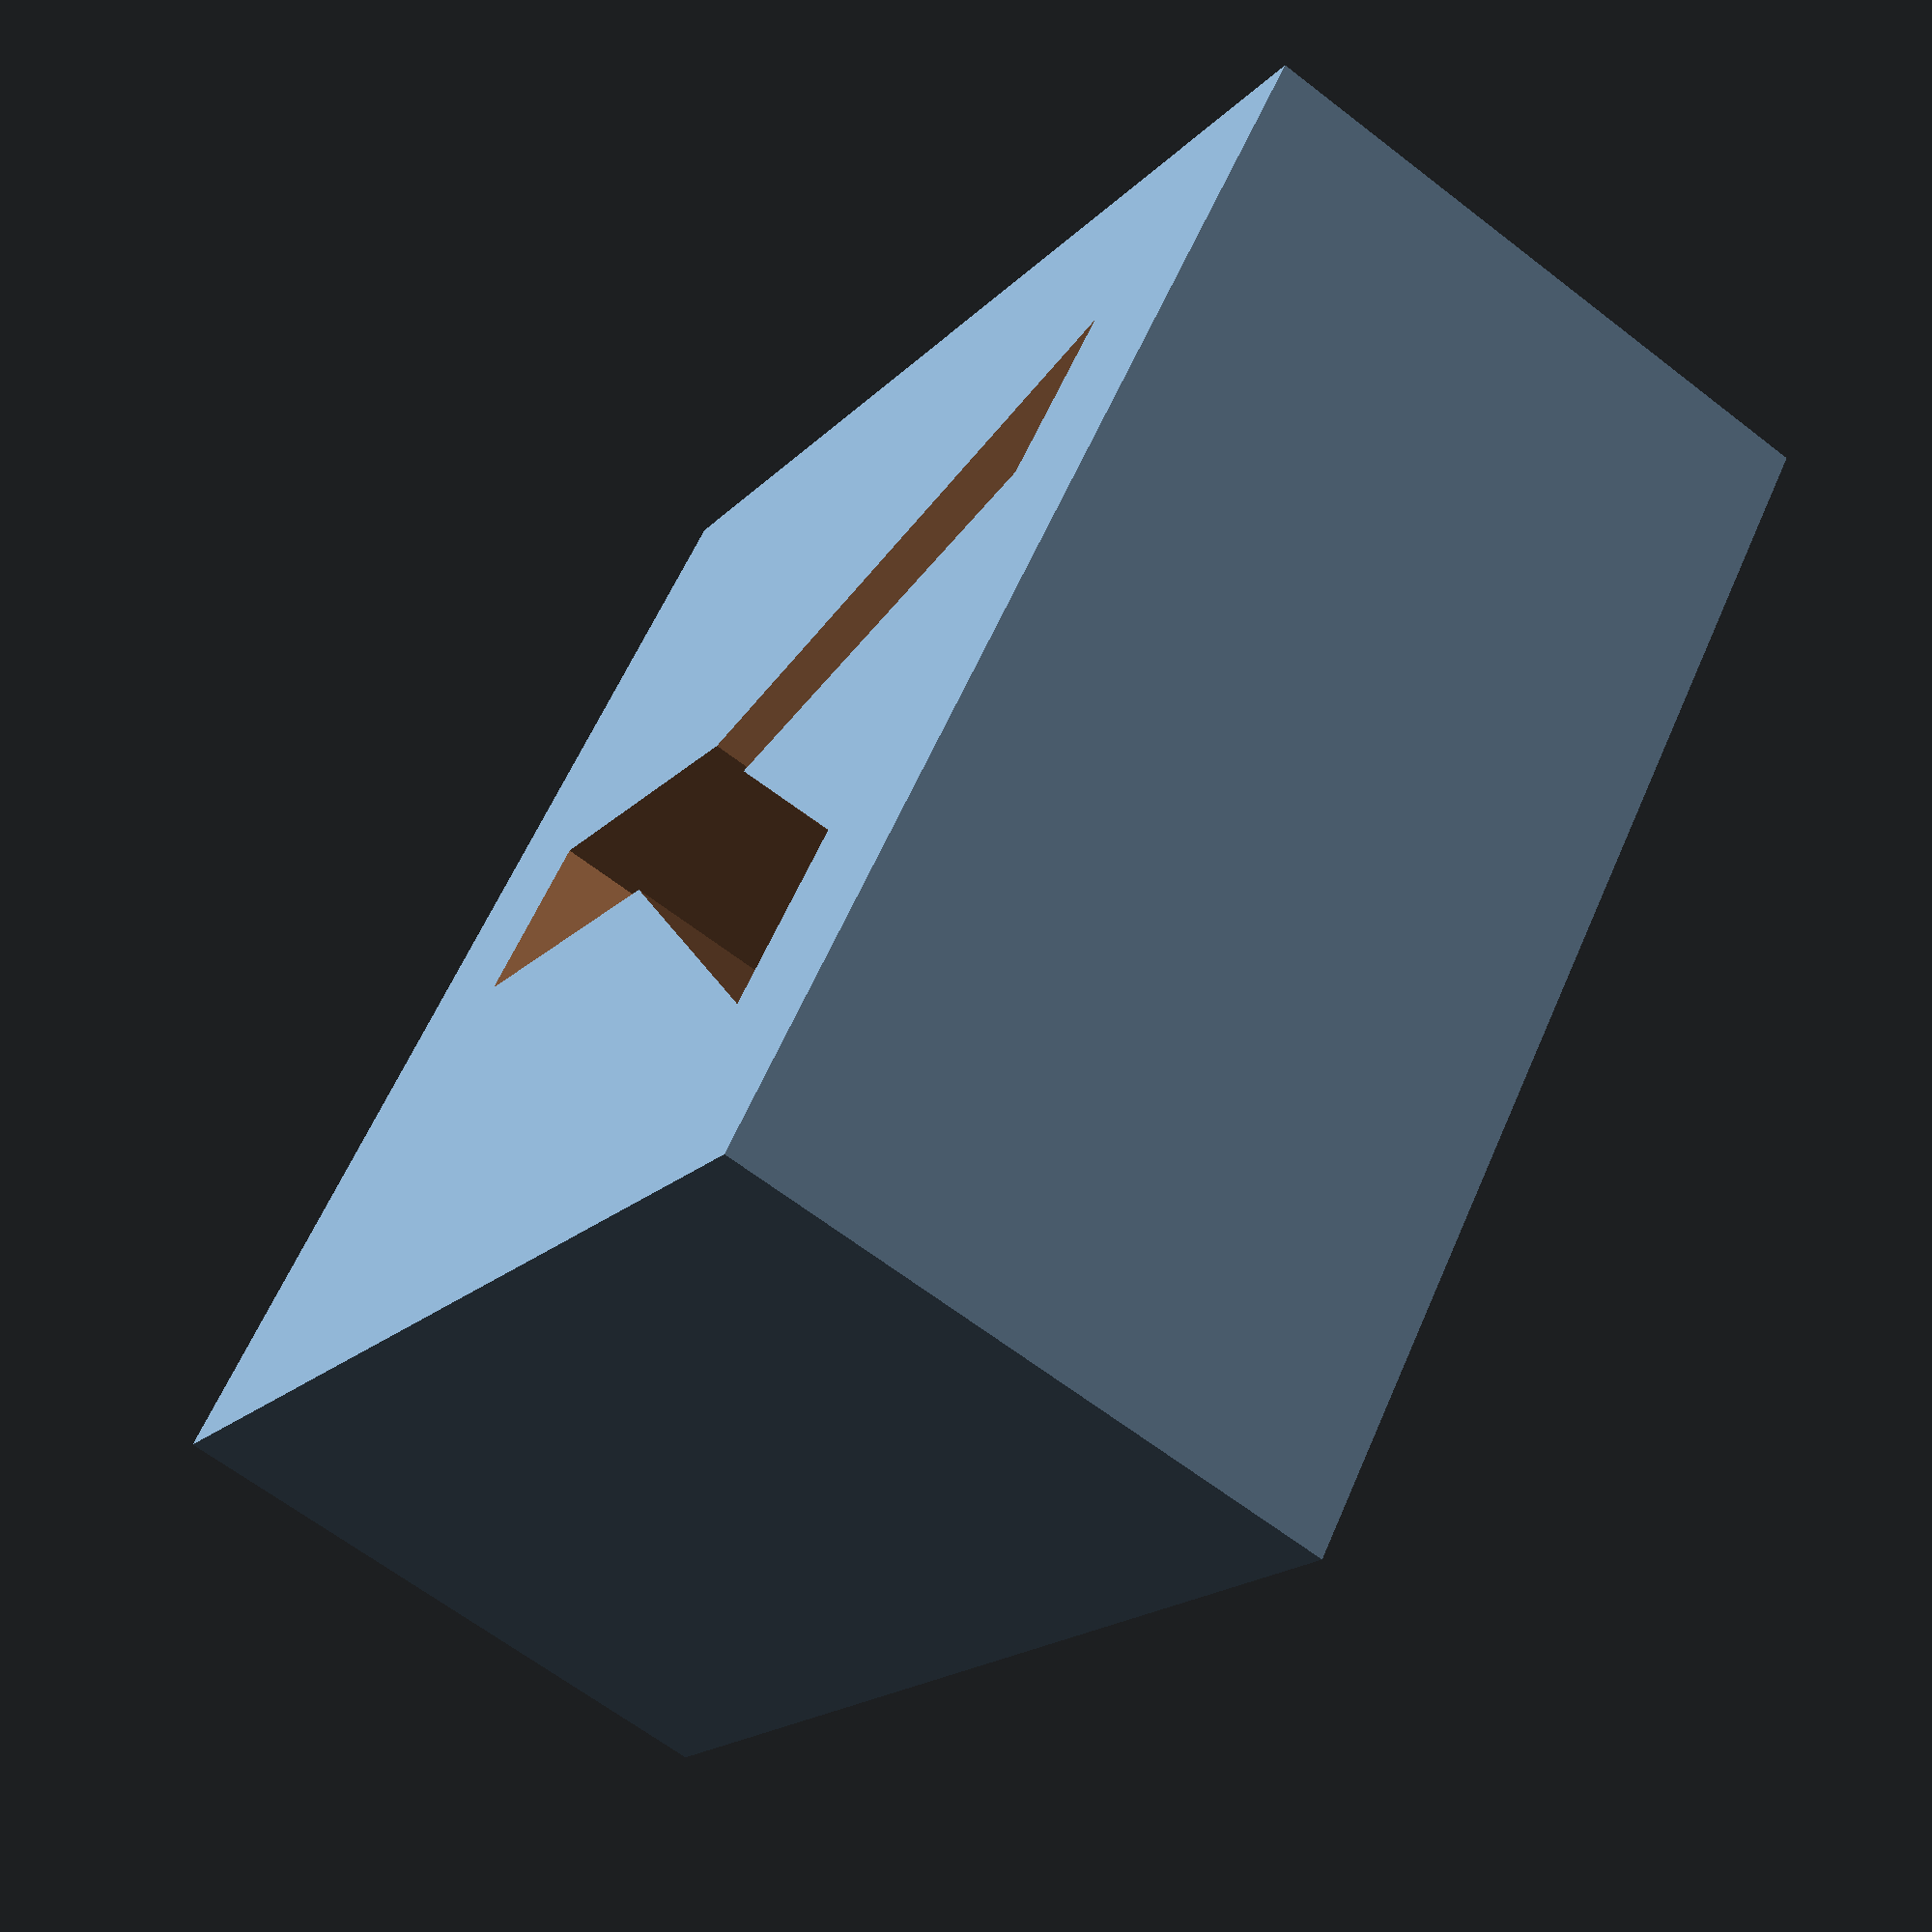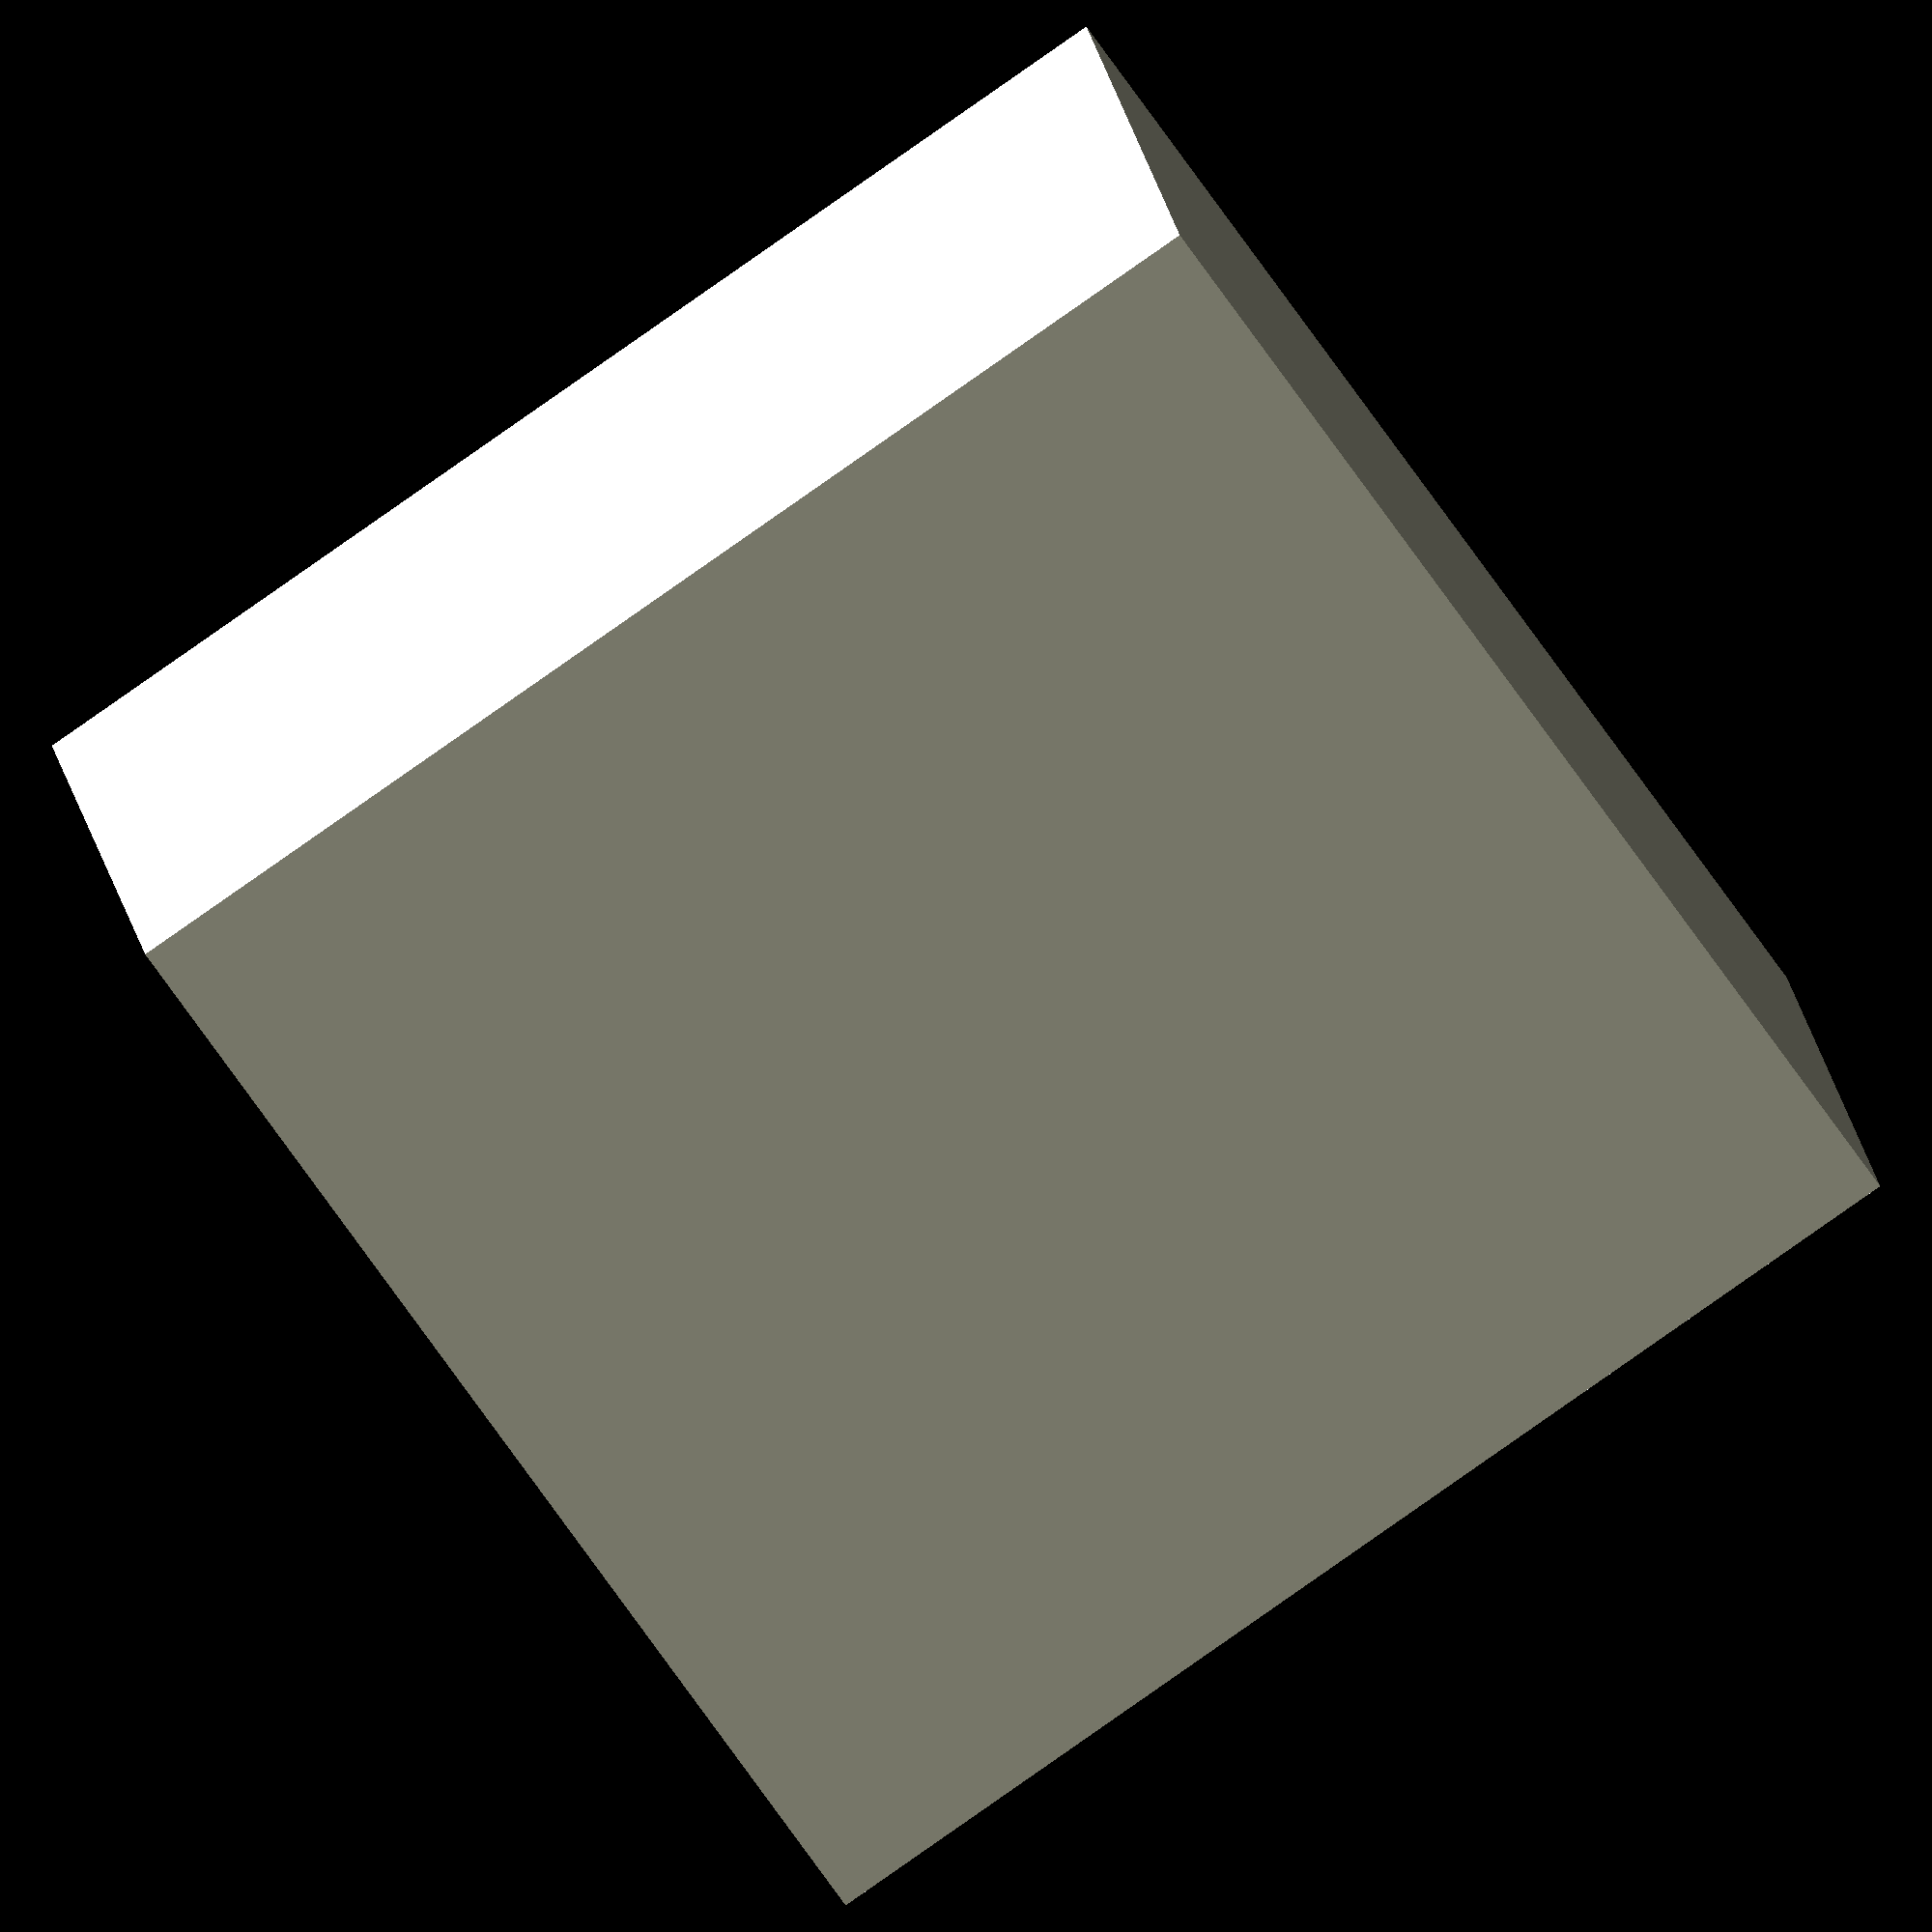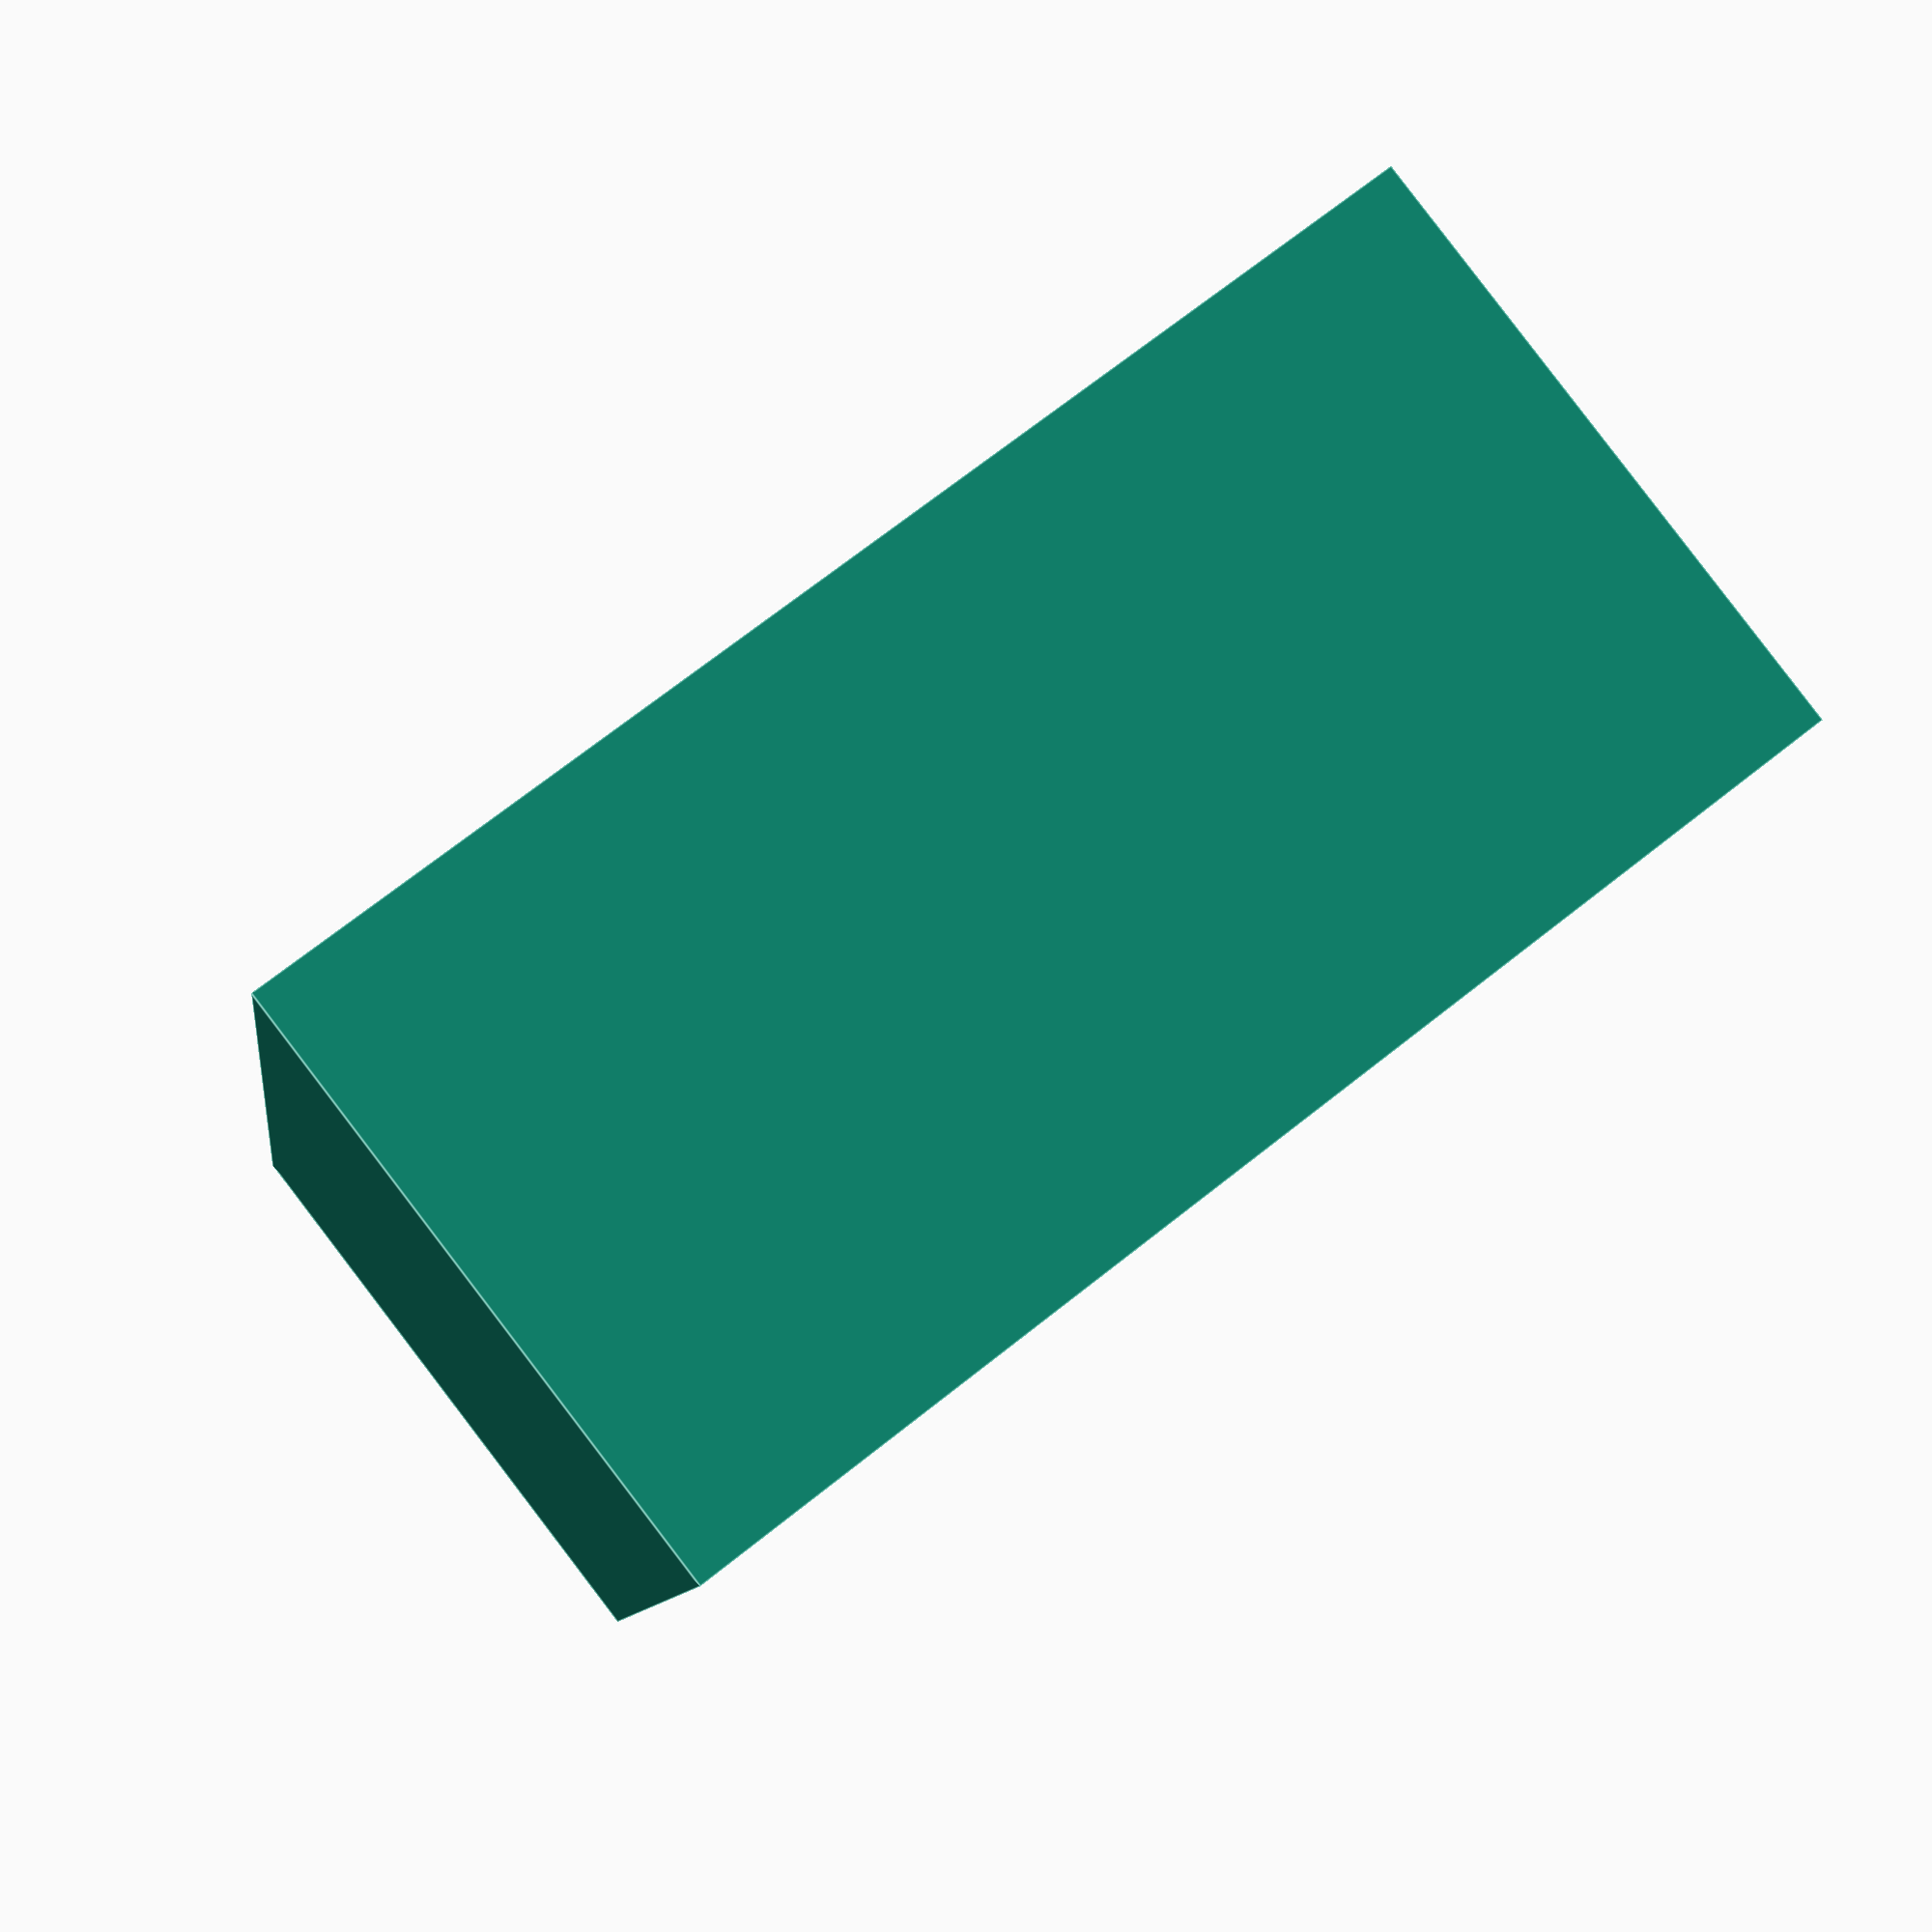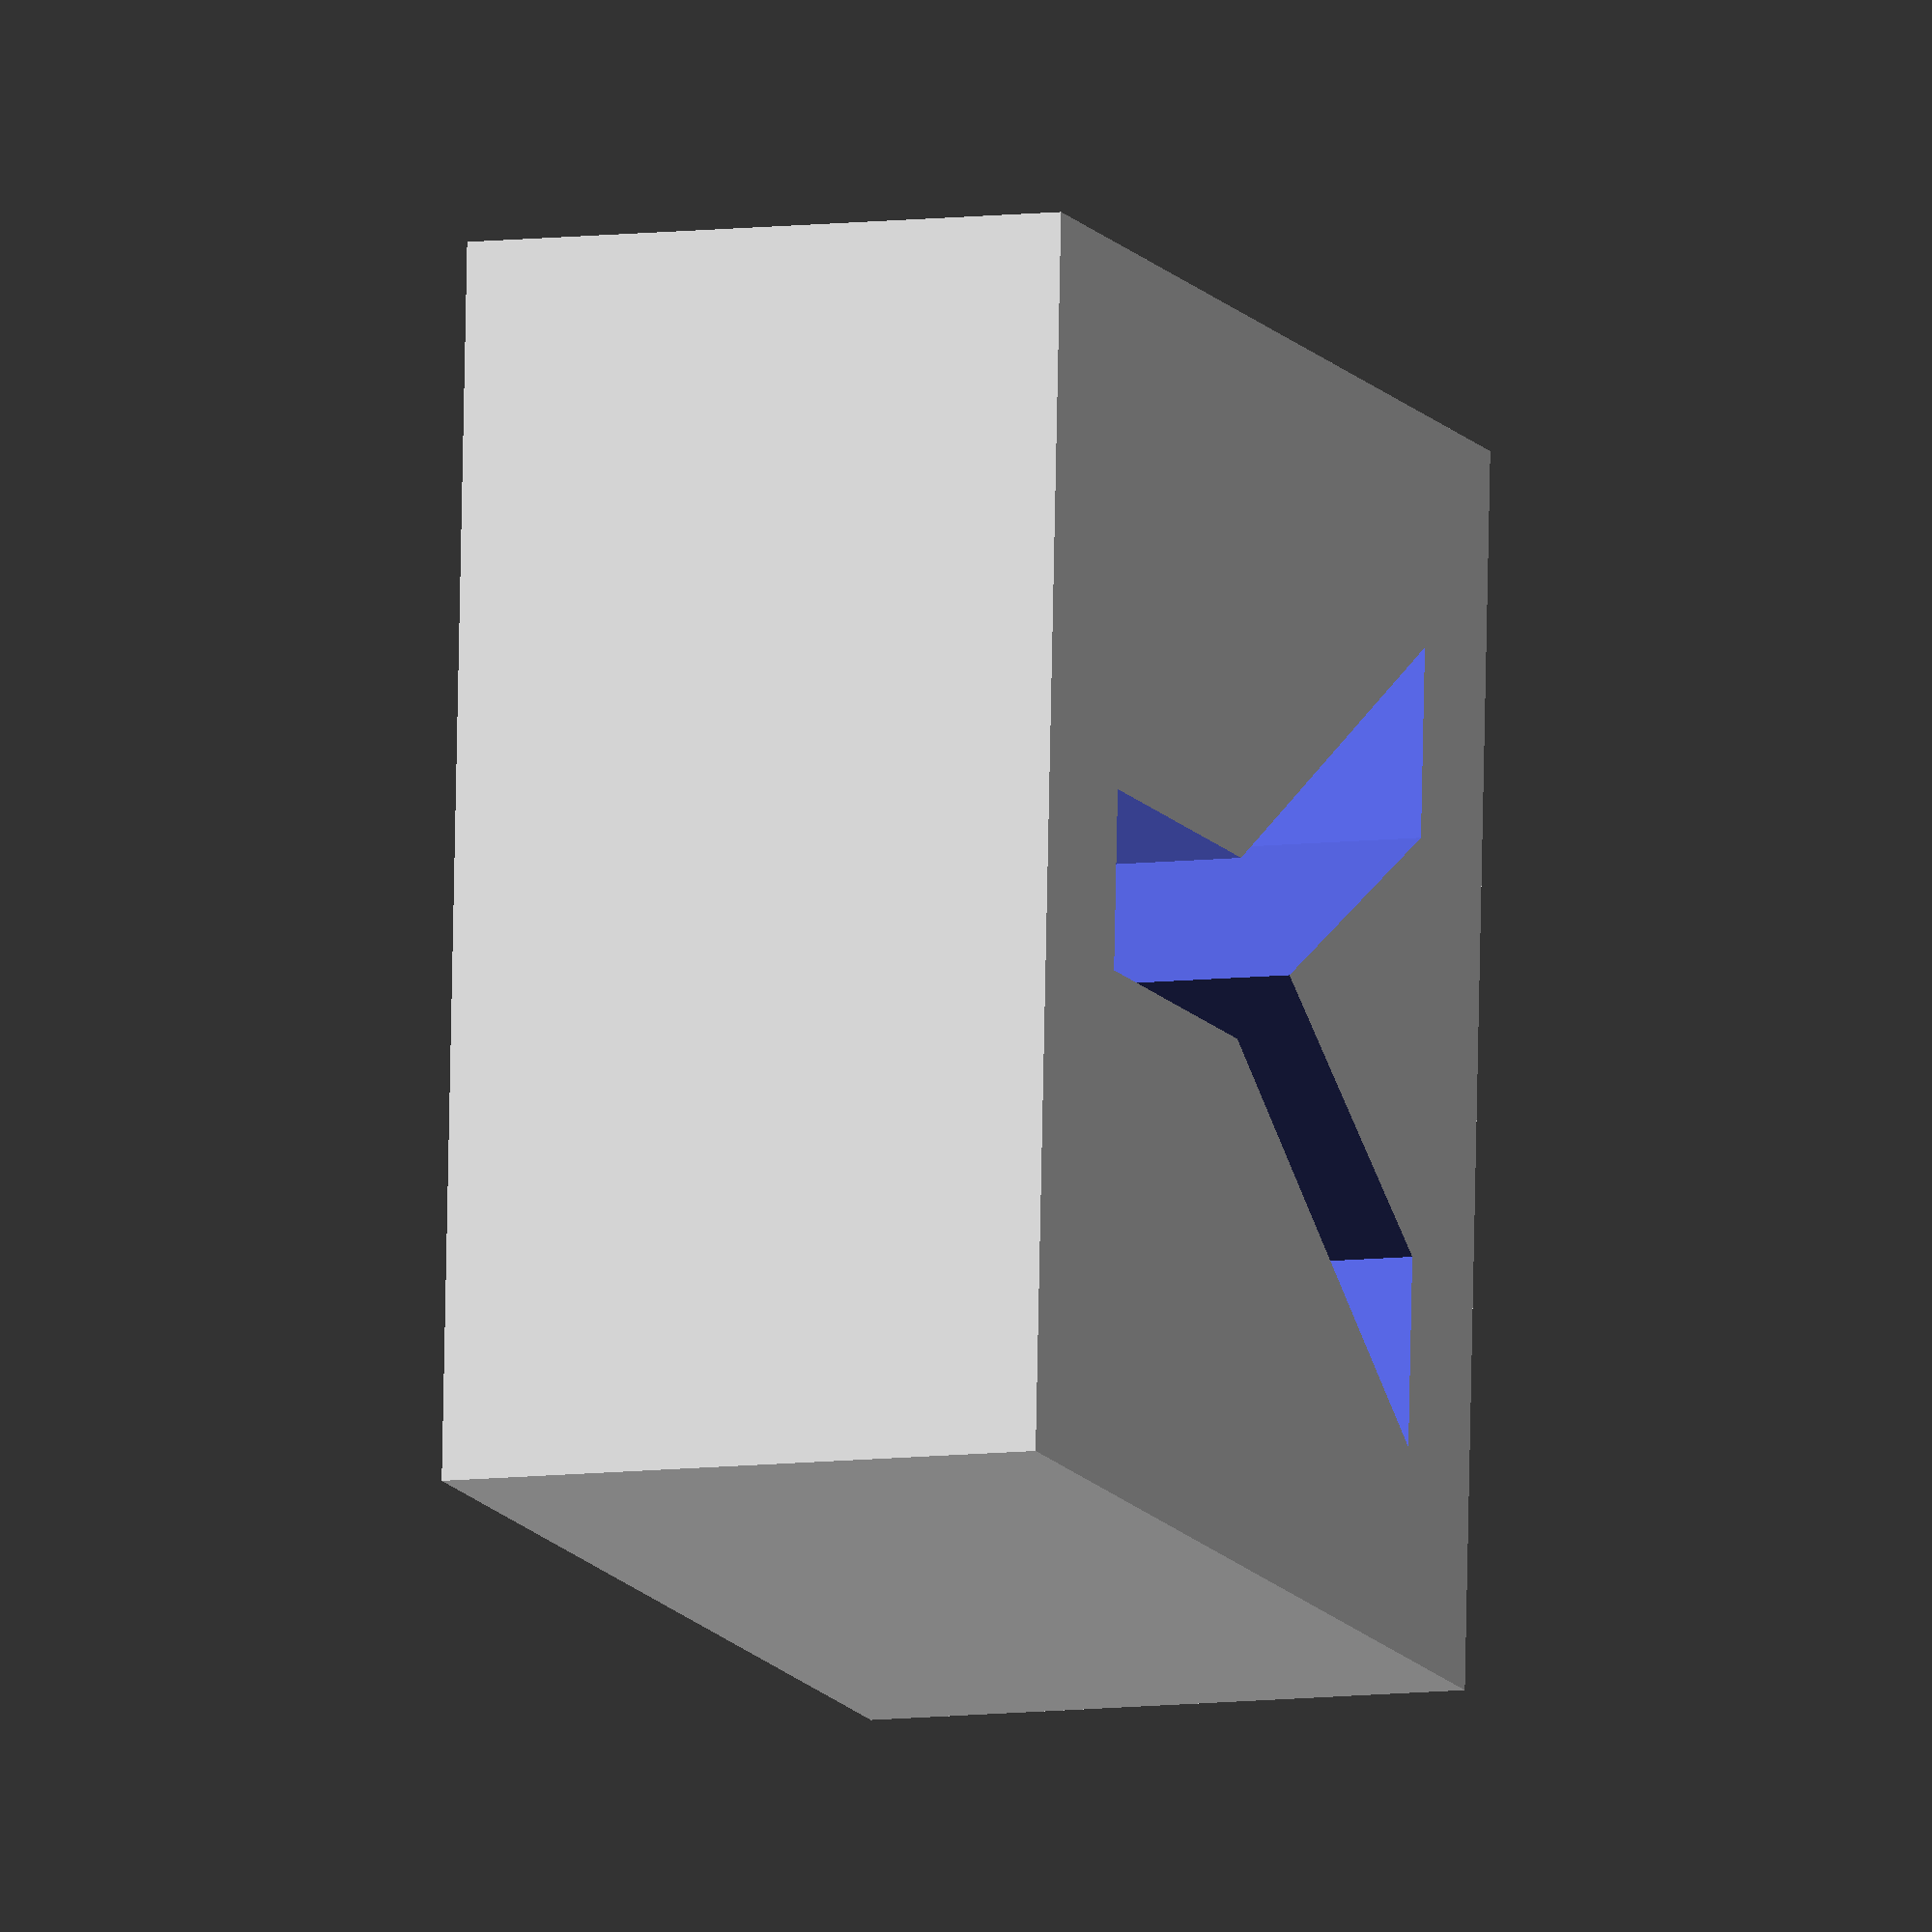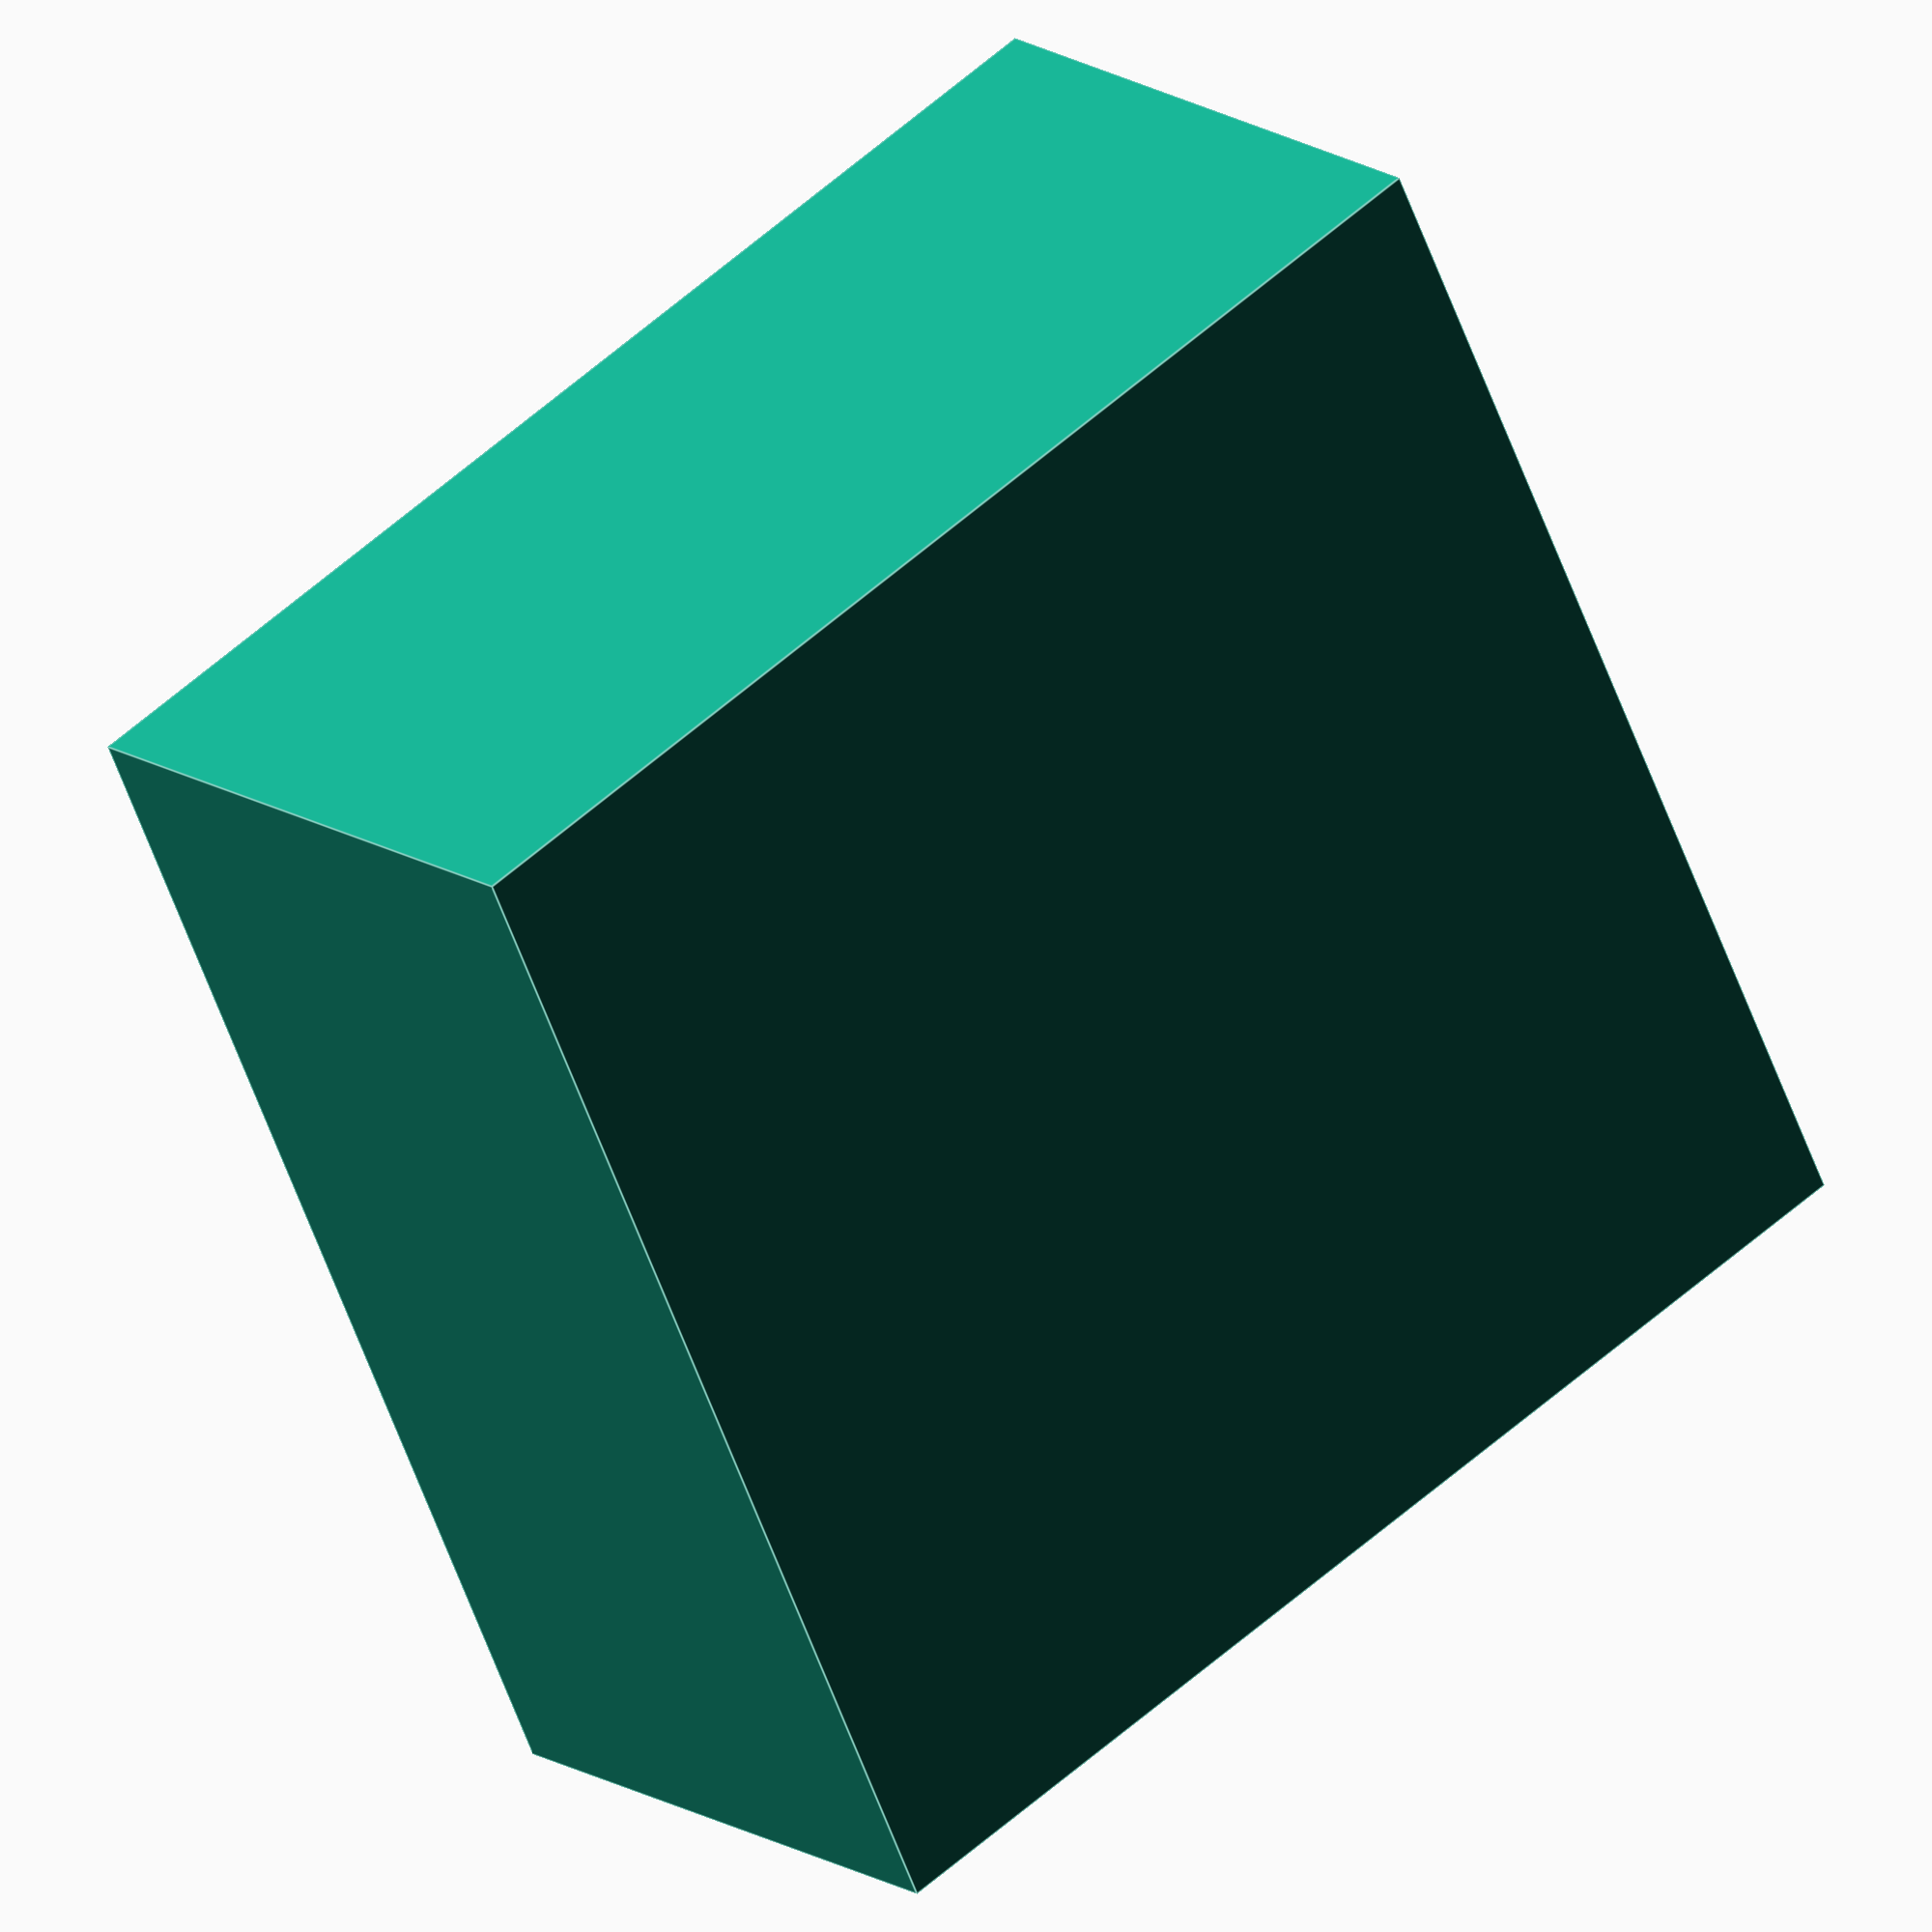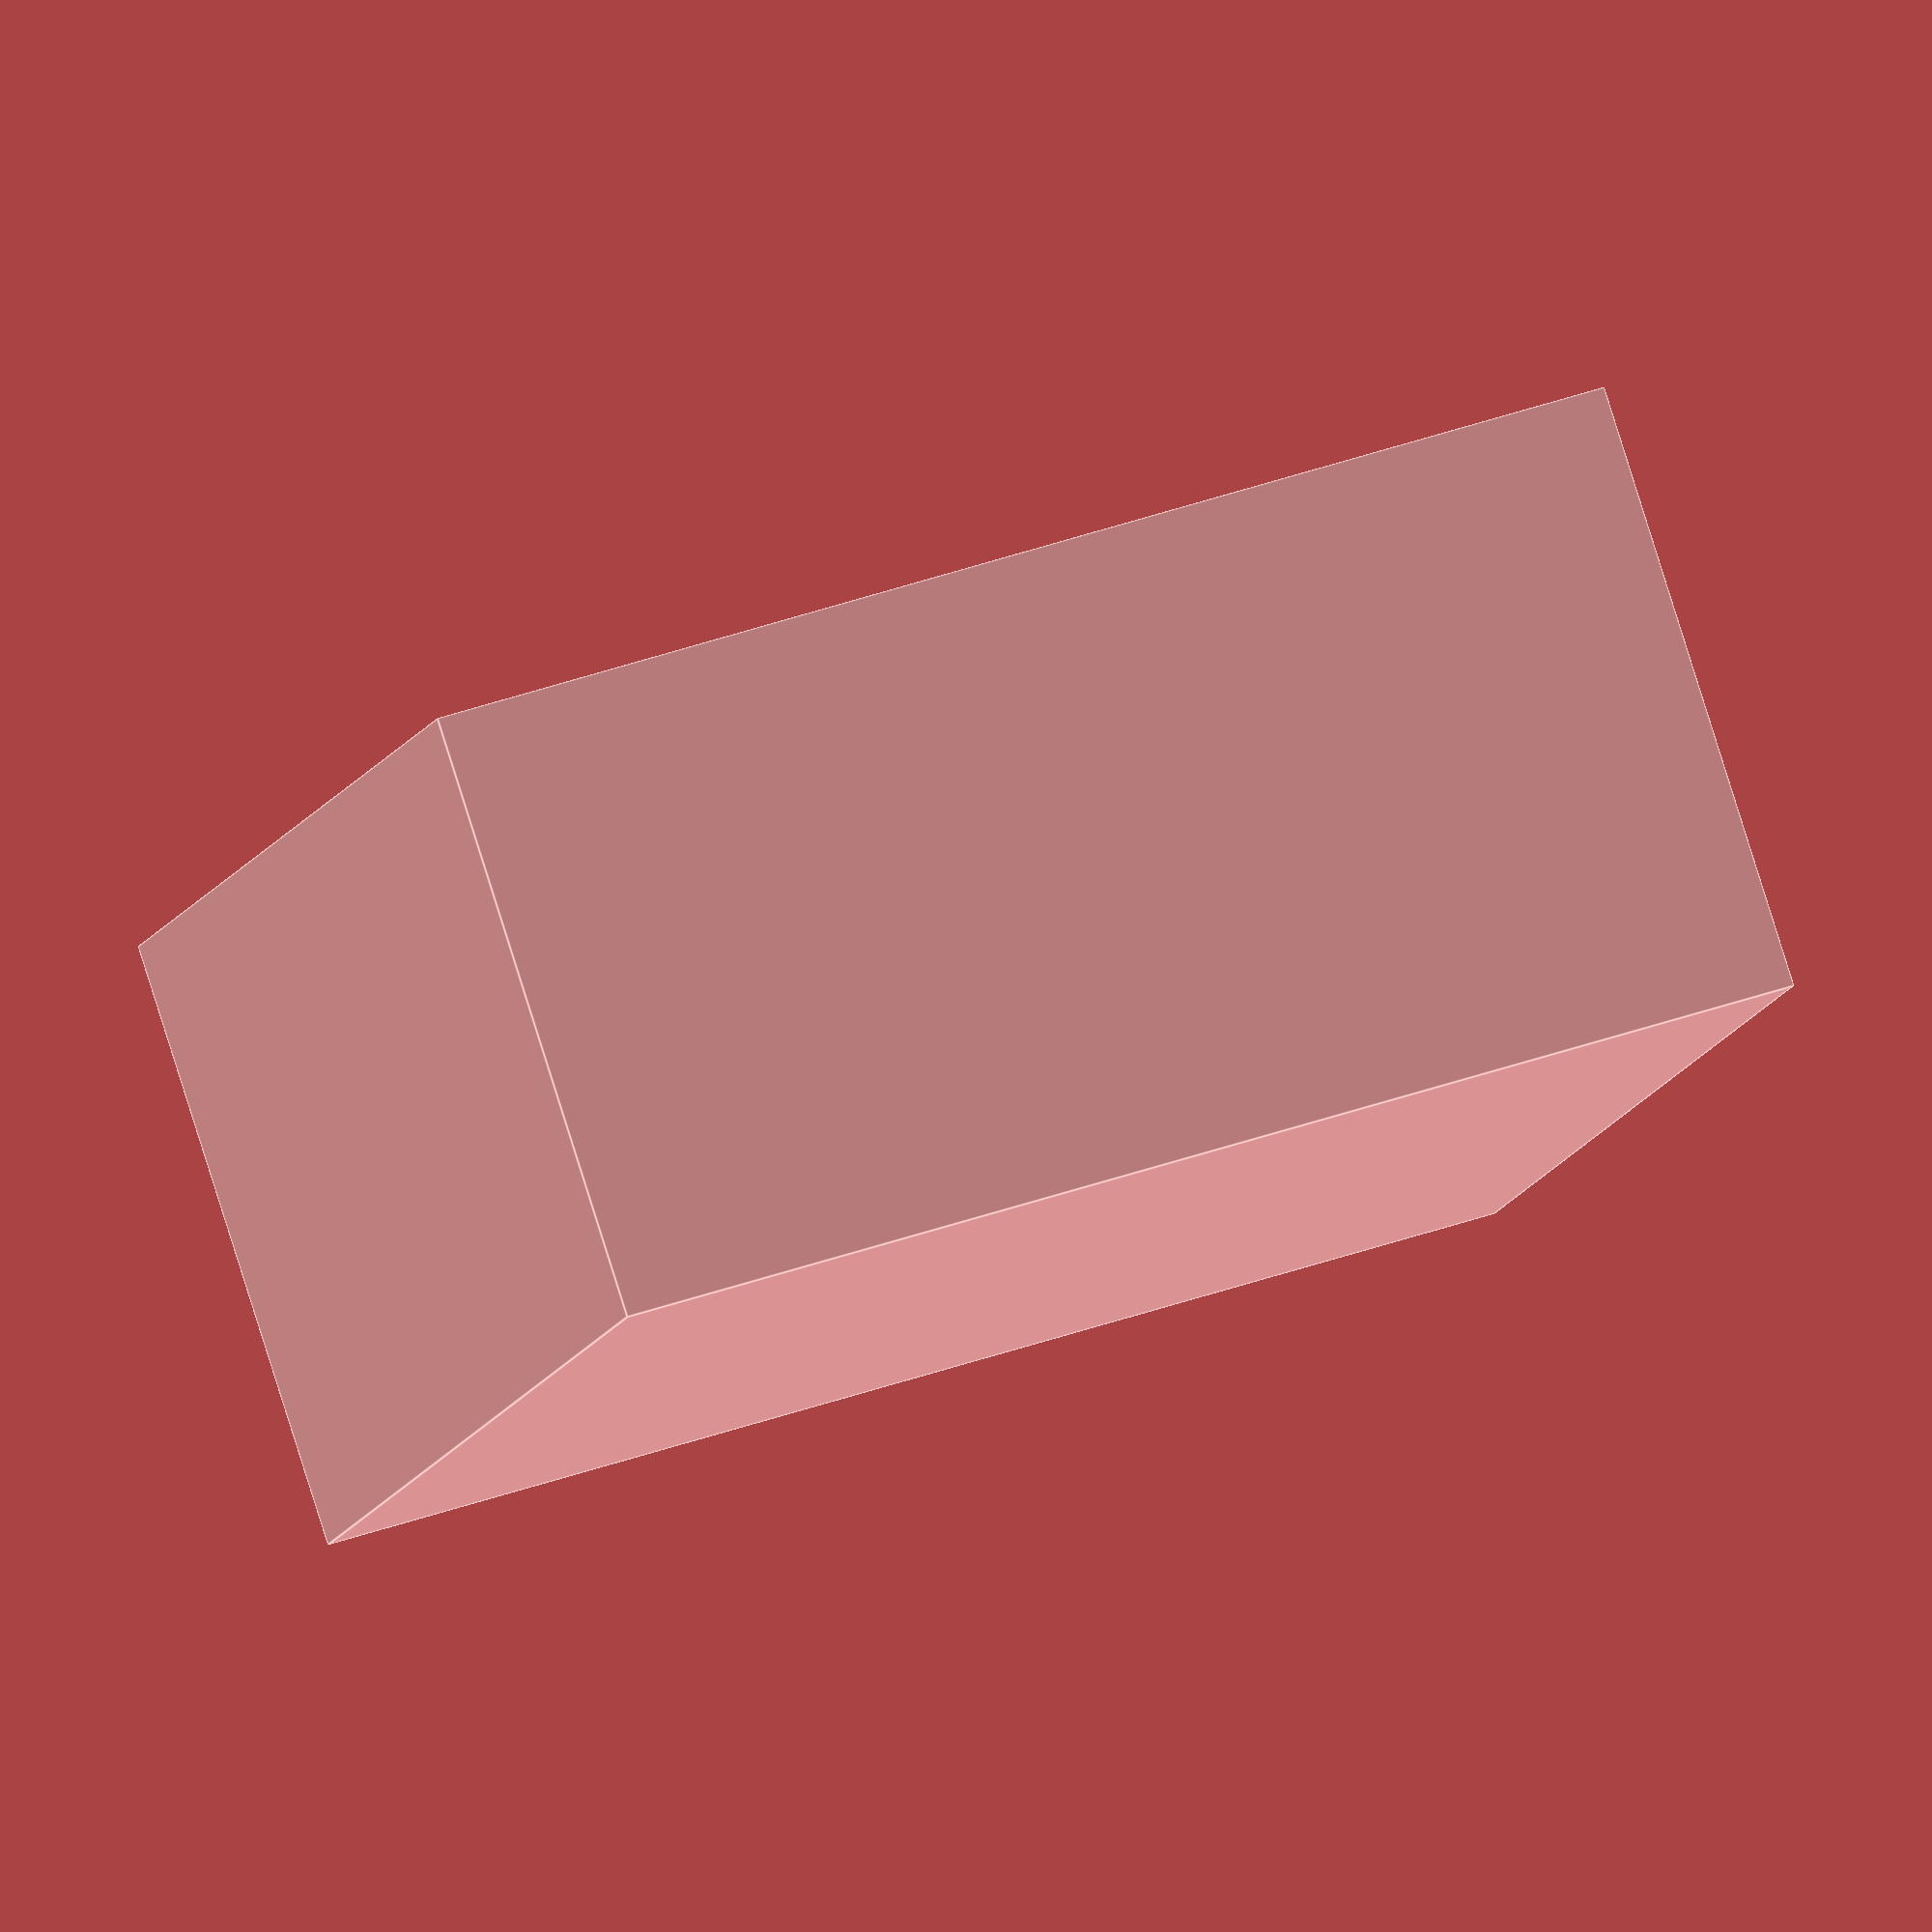
<openscad>
// LetterBlock.scad - Basic usage of text() and linear_extrude()

// Module instantiation
LetterBlock("Y");

// Module definition.
// size=30 defines an optional parameter with a default value.
module LetterBlock(letter, size=30) {
    difference() {
        translate([0,0,size/4]) cube([size,size,size/2], center=true);
        translate([0,0,size/6]) {
            // convexity is needed for correct preview
            // since characters can be highly concave
            linear_extrude(height=size, convexity=4)
                text(letter, 
                     size=size*22/30,
                     font="Liberation Sans:style=bold",
                     halign="center",
                     valign="center");
        }
    }
}

echo(version=version());
// Written by Marius Kintel <marius@kintel.net>
//
// To the extent possible under law, the author(s) have dedicated all
// copyright and related and neighboring rights to this software to the
// public domain worldwide. This software is distributed without any
// warranty.
//
// You should have received a copy of the CC0 Public Domain
// Dedication along with this software.
// If not, see <http://creativecommons.org/publicdomain/zero/1.0/>.

</openscad>
<views>
elev=244.1 azim=309.5 roll=128.0 proj=p view=solid
elev=160.5 azim=214.1 roll=8.5 proj=o view=solid
elev=273.5 azim=170.9 roll=142.6 proj=p view=edges
elev=188.0 azim=273.4 roll=250.1 proj=o view=wireframe
elev=343.8 azim=25.1 roll=142.5 proj=o view=edges
elev=276.3 azim=255.6 roll=162.5 proj=o view=edges
</views>
